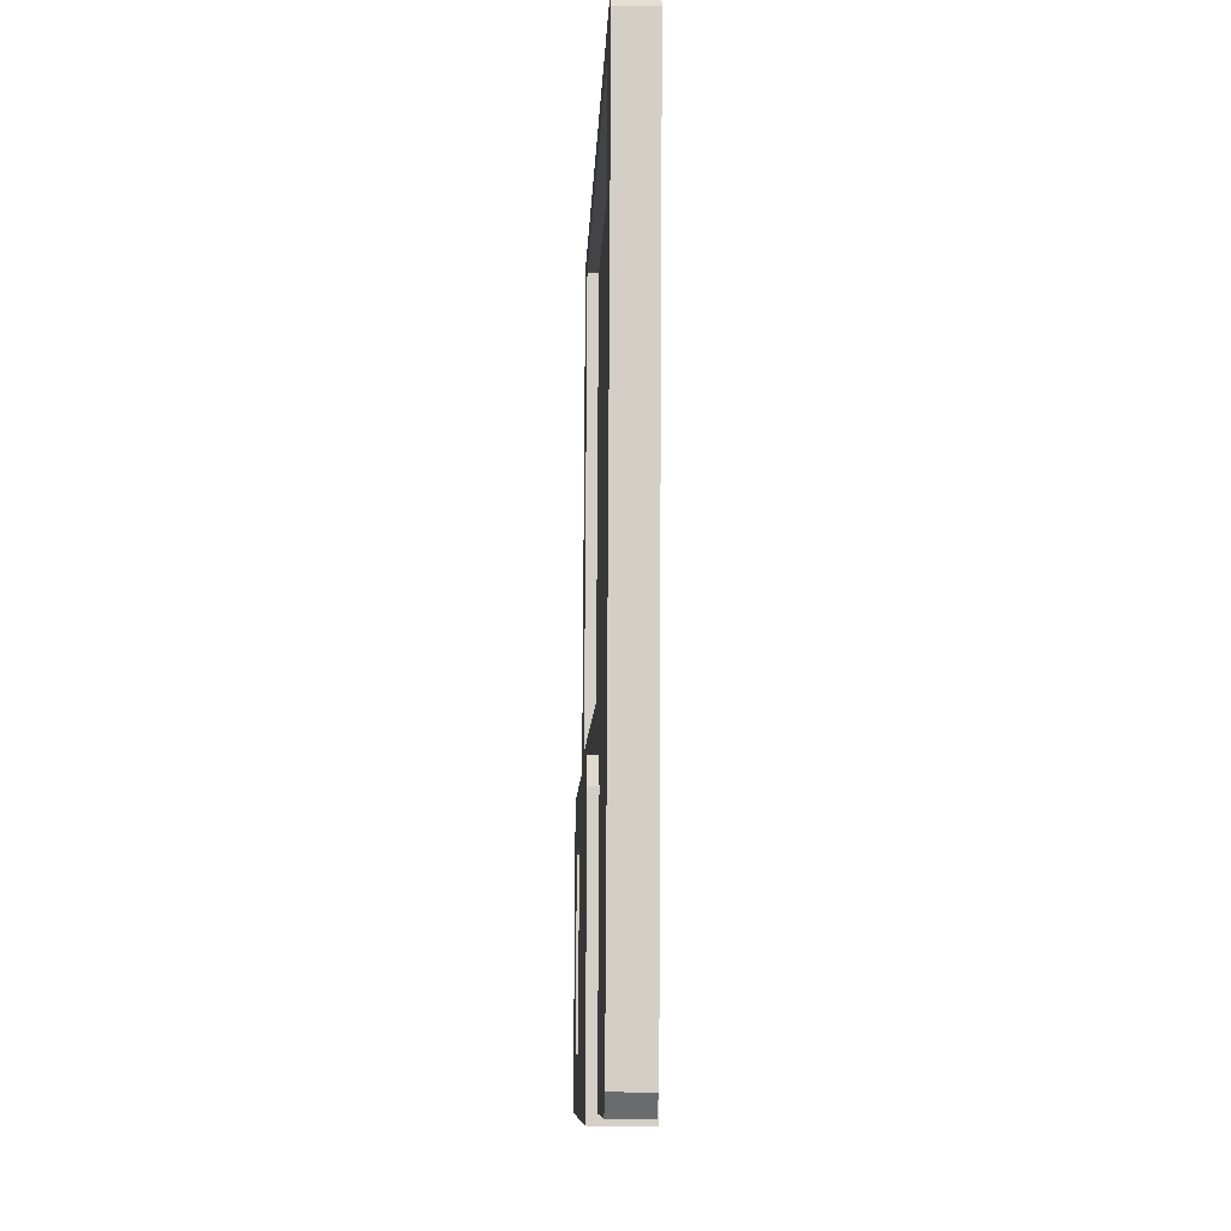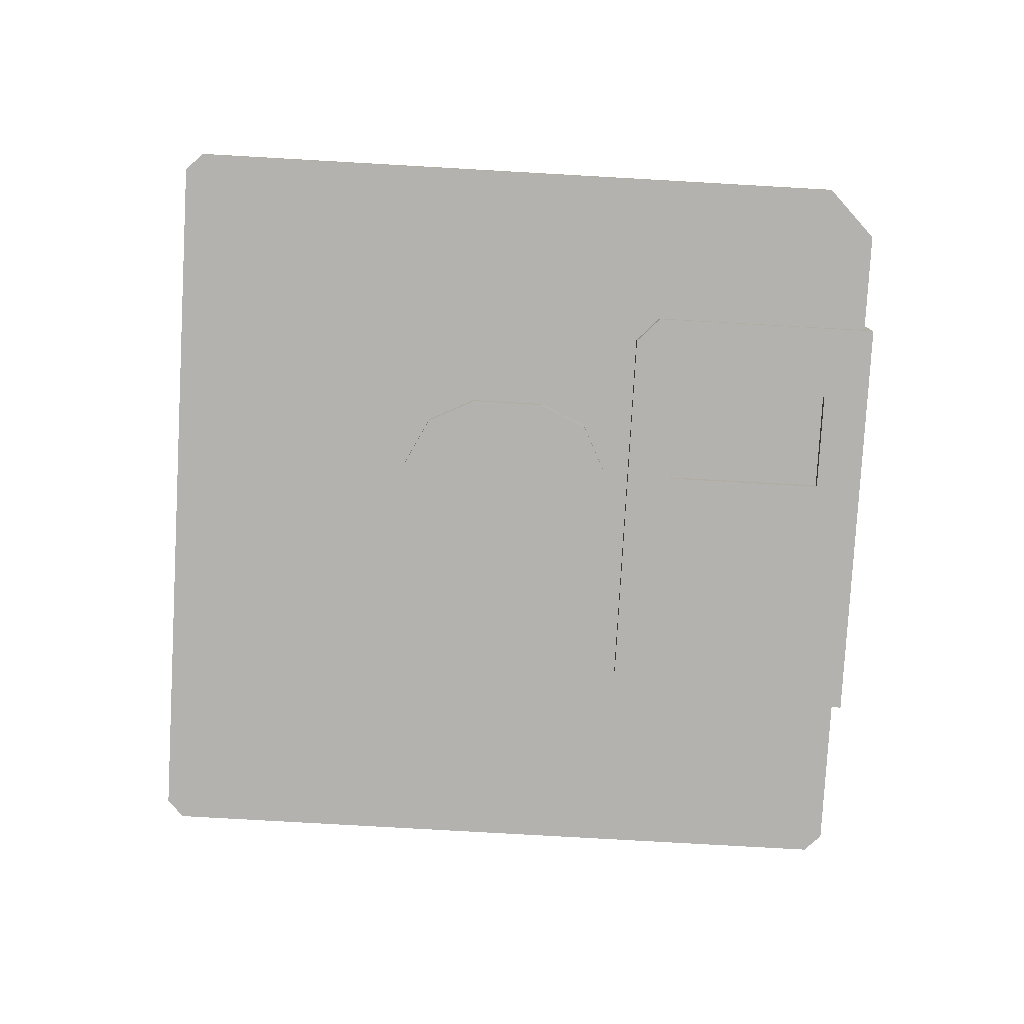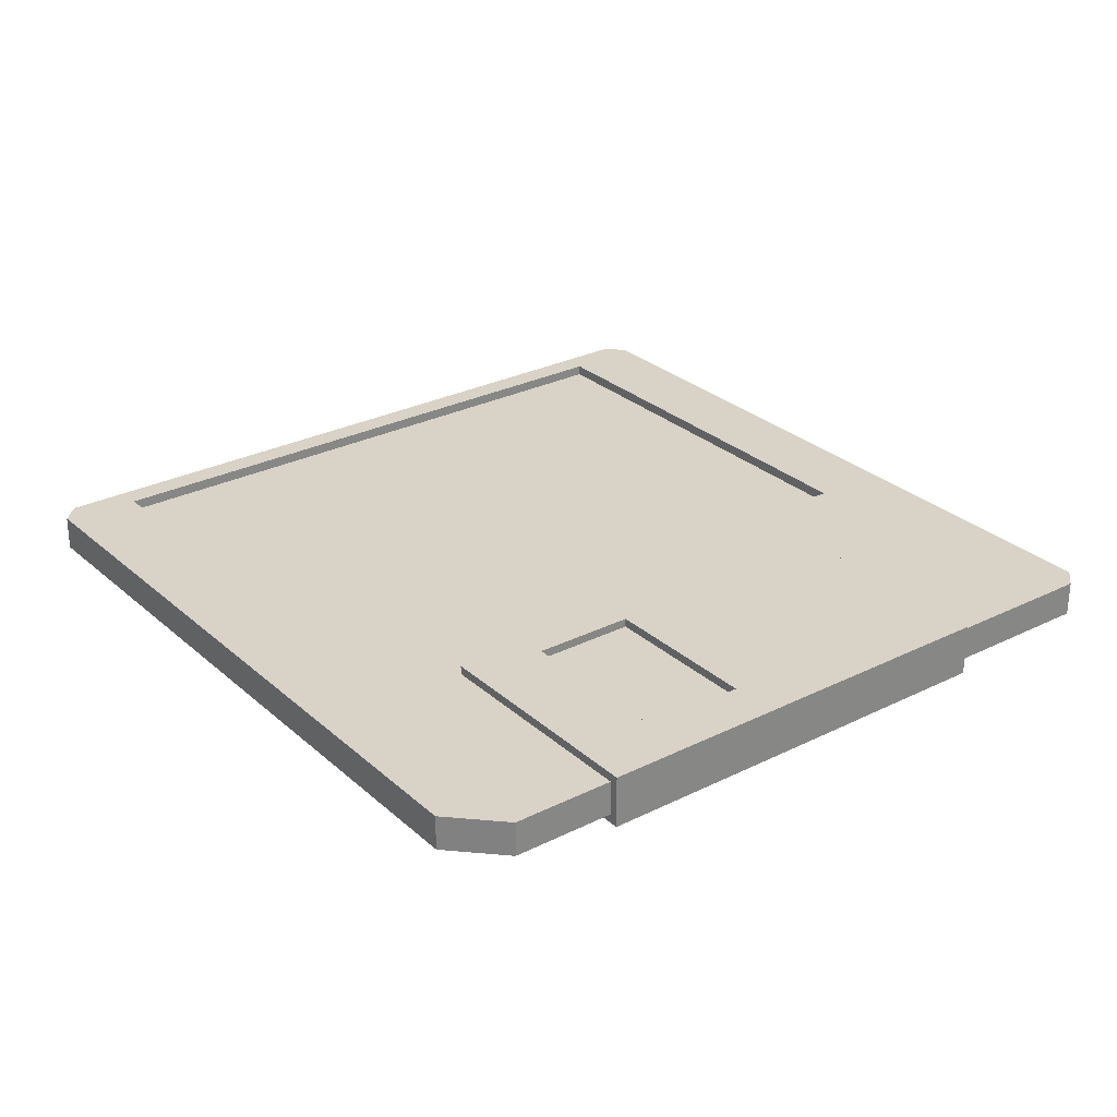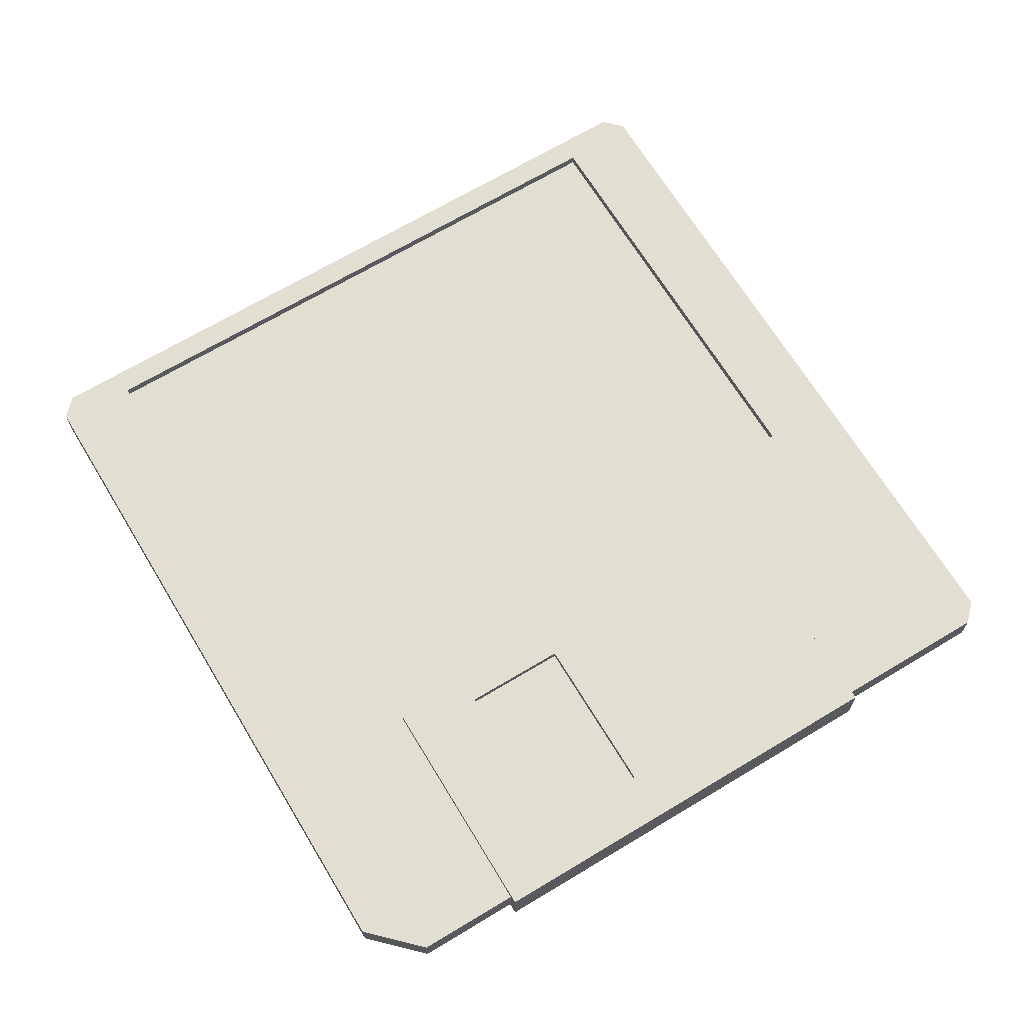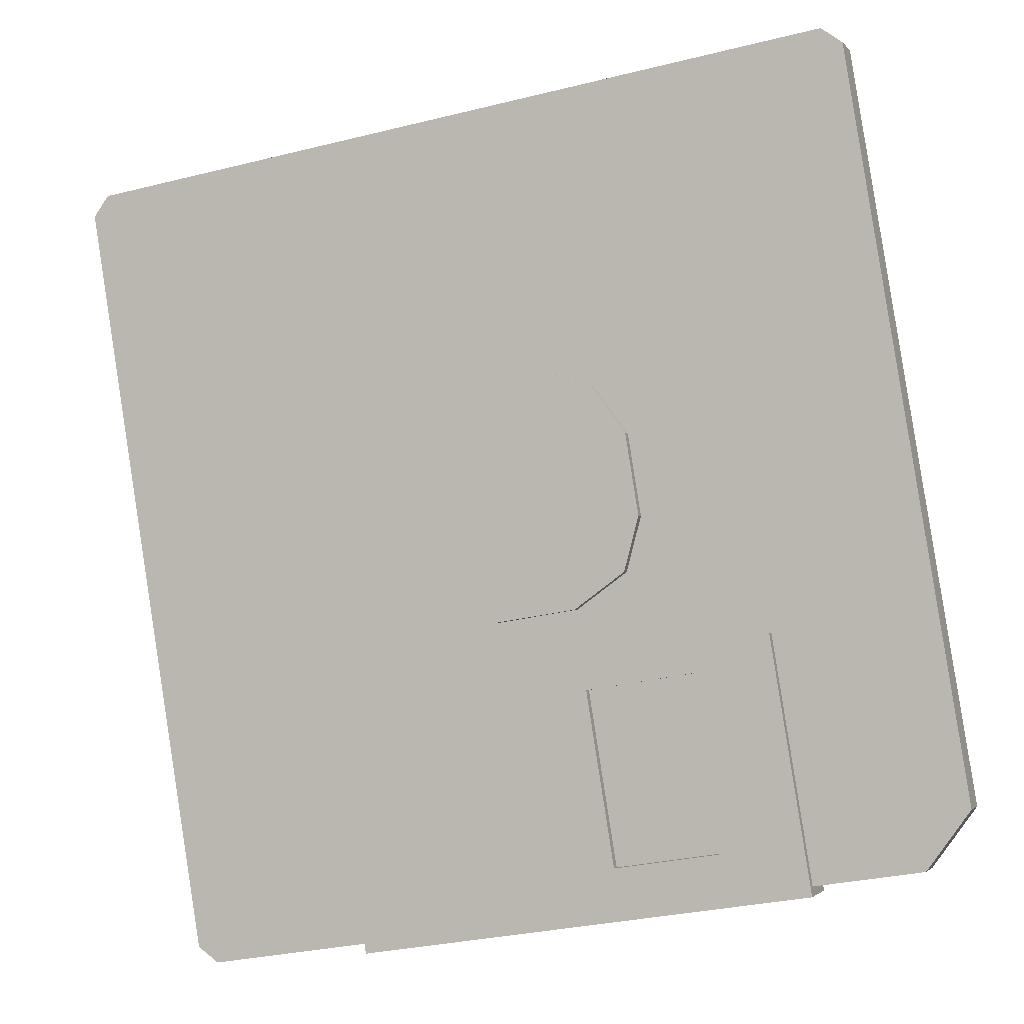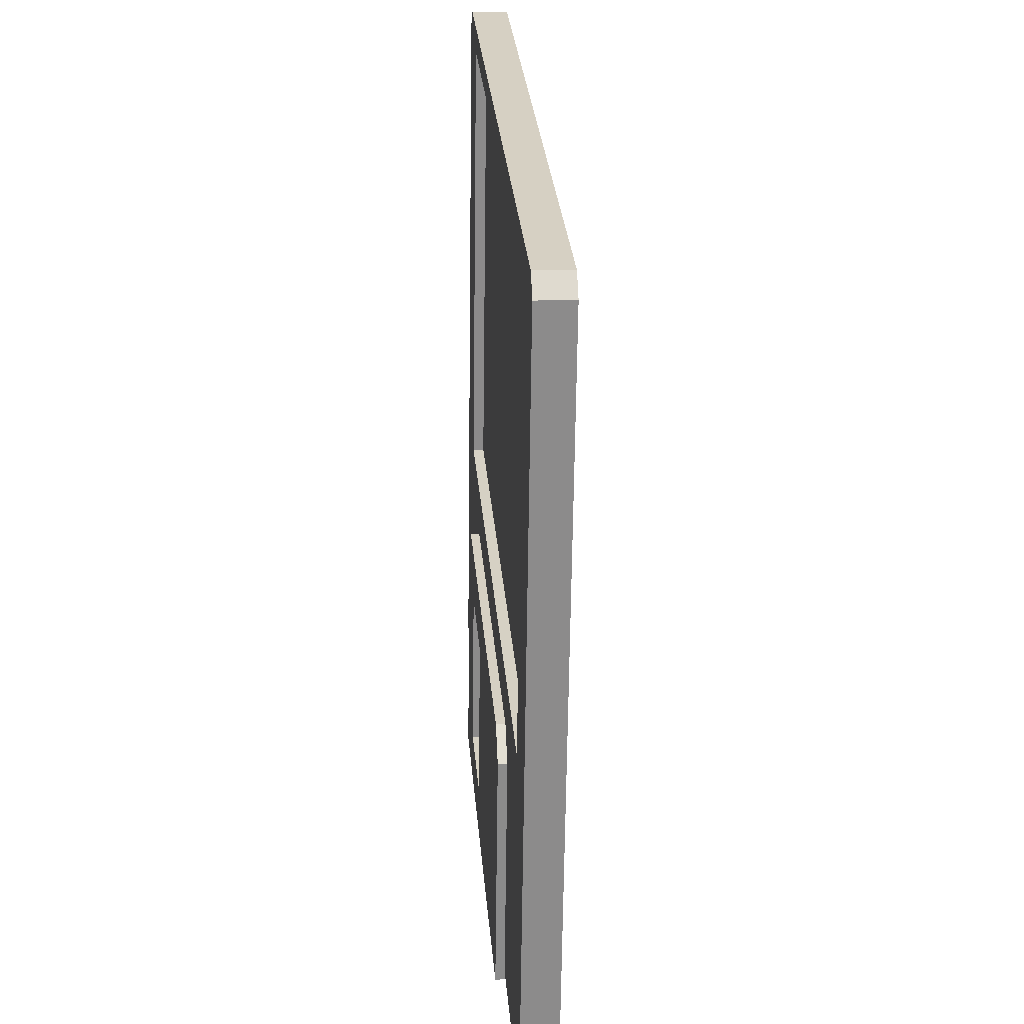
<metadata>
{"format":"obj","ext":"obj","renderer":"f3d","projection":"perspective","resolution":1024,"background":"white","views":[{"elev":-17.4,"azim":-91.9,"up":"+Z"},{"elev":-79.7,"azim":77.5,"up":"+Y"},{"elev":28.2,"azim":133.6,"up":"+Y"},{"elev":67.5,"azim":139.6,"up":"+Y"},{"elev":-1.7,"azim":18.5,"up":"+Z"},{"elev":17.1,"azim":-94.3,"up":"+Z"}]}
</metadata>
<code>
o floppy_disc_3
v -0.07447 0.009 0.06299
v 0.05059 0.009 0.08339
v 0.0809 0.0018 -0.06705
v 0.08929 0.0018 -0.05539
v 0.0809 0.009 -0.06705
v 0.08929 0.009 -0.05539
v -0.05985 0.009 -0.02666
v 0.06513 0.009 -0.00571
v -0.07447 0.00684 0.06299
v 0.05059 0.00684 0.08339
v -0.05985 0.00684 -0.02666
v 0.06513 0.00684 -0.00571
v -0.02918 0.009 -0.08501
v 0.0598 0.009 -0.07049
v -0.03686 0.009 -0.03792
v -0.03196 0.009 -0.03188
v 0.04619 0.009 -0.01913
v 0.05219 0.009 -0.02382
v 0.03721 0.0108 -0.03124
v 0.03721 0.009 -0.03124
v 0.02162 0.0108 -0.06822
v 0.04271 0.0108 -0.06494
v 0.01615 0.0108 -0.03468
v 0.02162 0.009 -0.06822
v 0.04271 0.009 -0.06494
v 0.01615 0.009 -0.03468
v -0.03686 0.0108 -0.03792
v -0.03196 0.0108 -0.03188
v 0.04619 0.0108 -0.01913
v 0.05219 0.0108 -0.02382
v -0.02931 0.0018 -0.08503
v 0.05976 0.0018 -0.0705
v -0.03679 0.0018 -0.03807
v -0.0322 0.0018 -0.0321
v 0.04603 0.0018 -0.01934
v 0.05208 0.0018 -0.02339
v -0.03679 0 -0.03807
v -0.0322 0 -0.0321
v 0.04603 -0 -0.01934
v 0.05208 -0 -0.02339
v -0.02889 0.0108 -0.08678
v 0.06009 0.0108 -0.07227
v -0.02902 0 -0.0868
v 0.06005 -0 -0.07227
v 0.01627 -0 -0.03449
v 0.02178 -0 -0.06831
v 0.04267 -0 -0.0649
v 0.03714 -0 -0.03103
v 0.01627 0.0018 -0.03449
v 0.02178 0.0018 -0.06831
v 0.04267 0.0018 -0.0649
v 0.03714 0.0018 -0.03103
v -0.009264 0.0018 0.02491
v 0.005976 0.0018 0.0274
v 0.0174 0.0018 0.02384
v 0.02411 0.0018 0.01471
v 0.02669 0.0018 -0.001136
v 0.02385 0.0018 -0.01182
v 0.01397 0.0018 -0.01906
v -0.001875 0.0018 -0.02165
v -0.0133 0.0018 -0.01809
v -0.02007 0.0018 -0.008557
v -0.02259 0.0018 0.006886
v -0.01863 0.0018 0.01838
v -0.009264 -0 0.02491
v 0.005976 -0 0.0274
v 0.0174 -0 0.02384
v 0.02411 -0 0.01471
v 0.02669 -0 -0.001136
v 0.02385 -0 -0.01182
v 0.01397 -0 -0.01906
v -0.001875 -0 -0.02165
v -0.0133 -0 -0.01809
v -0.02007 -0 -0.008557
v -0.02259 -0 0.006886
v -0.01863 -0 0.01838
v -0.08737 0.0018 0.06599
v -0.09034 0.0018 0.06186
v -0.06599 0.0018 -0.08737
v -0.06186 0.0018 -0.09034
v 0.06599 0.0018 0.08737
v 0.06186 0.0018 0.09034
v -0.09034 0.009 0.06186
v -0.08737 0.009 0.06599
v -0.06186 0.009 -0.09034
v -0.06599 0.009 -0.08737
v 0.06186 0.009 0.09034
v 0.06599 0.009 0.08737
f 4 81 36
f 77 78 33 34
f 77 64 53
f 4 36 32
f 77 63 64
f 15 13 86 7
f 2 8 12 10
f 12 11 9 10
f 8 7 11 12
f 1 2 10 9
f 7 1 9 11
f 17 18 30 29
f 31 43 37 33
f 21 41 27 23
f 16 17 29 28
f 19 30 42 22
f 22 42 41 21
f 15 16 28 27
f 22 21 24 25
f 23 19 20 26
f 21 23 26 24
f 7 16 15
f 47 44 40 48
f 80 31 79
f 80 85 13 31
f 36 35 39 40
f 32 14 5 3
f 48 39 38 37 45
f 34 33 37 38
f 40 44 32 36
f 14 32 44 42
f 35 34 38 39
f 1 83 84
f 43 41 42 44
f 31 13 41 43
f 14 42 30 18
f 46 47 51 50
f 24 26 20 25
f 51 52 49 50
f 47 48 52 51
f 45 46 50 49
f 48 45 49 52
f 46 43 44 47
f 48 40 39
f 43 46 45 37
f 19 22 25 20
f 2 1 84 87
f 19 29 30
f 23 27 28
f 28 29 19 23
f 88 81 4 6
f 62 61 73 74
f 57 58 35
f 68 75 74 69
f 59 58 70 71
f 56 55 67 68
f 63 62 74 75
f 60 59 71 72
f 57 56 68 69
f 64 63 75 76
f 54 53 65 66
f 61 60 72 73
f 58 57 69 70
f 53 64 76 65
f 55 54 66 67
f 35 56 57
f 35 58 59
f 59 60 34 35
f 34 60 61
f 61 62 34
f 81 55 56
f 81 56 35 36
f 78 83 86 79
f 77 34 62 63
f 81 82 54 55
f 82 77 53 54
f 78 79 33
f 2 87 88
f 79 86 85 80
f 77 84 83 78
f 81 88 87 82
f 82 87 84 77
f 8 2 88 6
f 1 7 86 83
f 27 41 13 15
f 16 7 8 17
f 17 8 18
f 18 8 6 14
f 14 6 5
f 3 4 32
f 13 85 86
f 31 33 79
f 69 74 73 70
f 70 73 72 71
f 75 68 67 76
f 76 67 66 65
f 6 4 3 5

</code>
